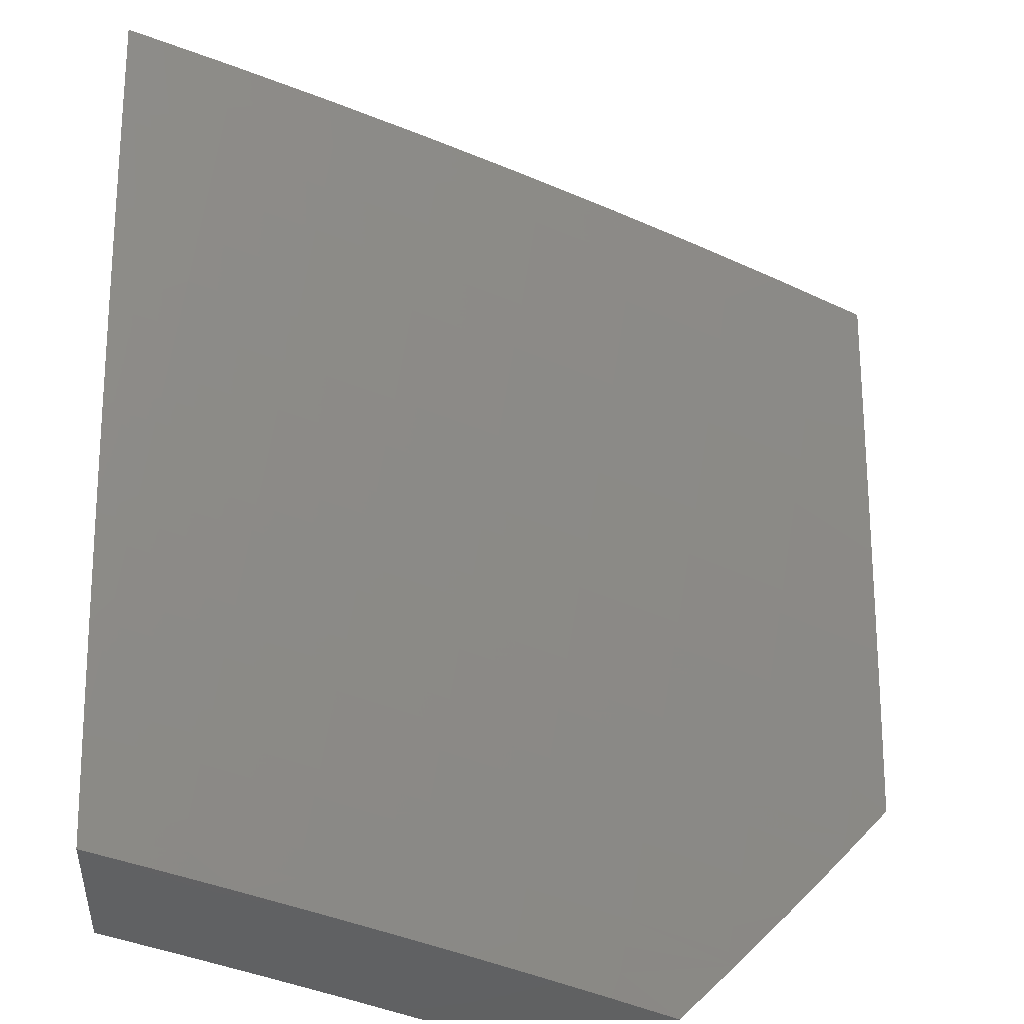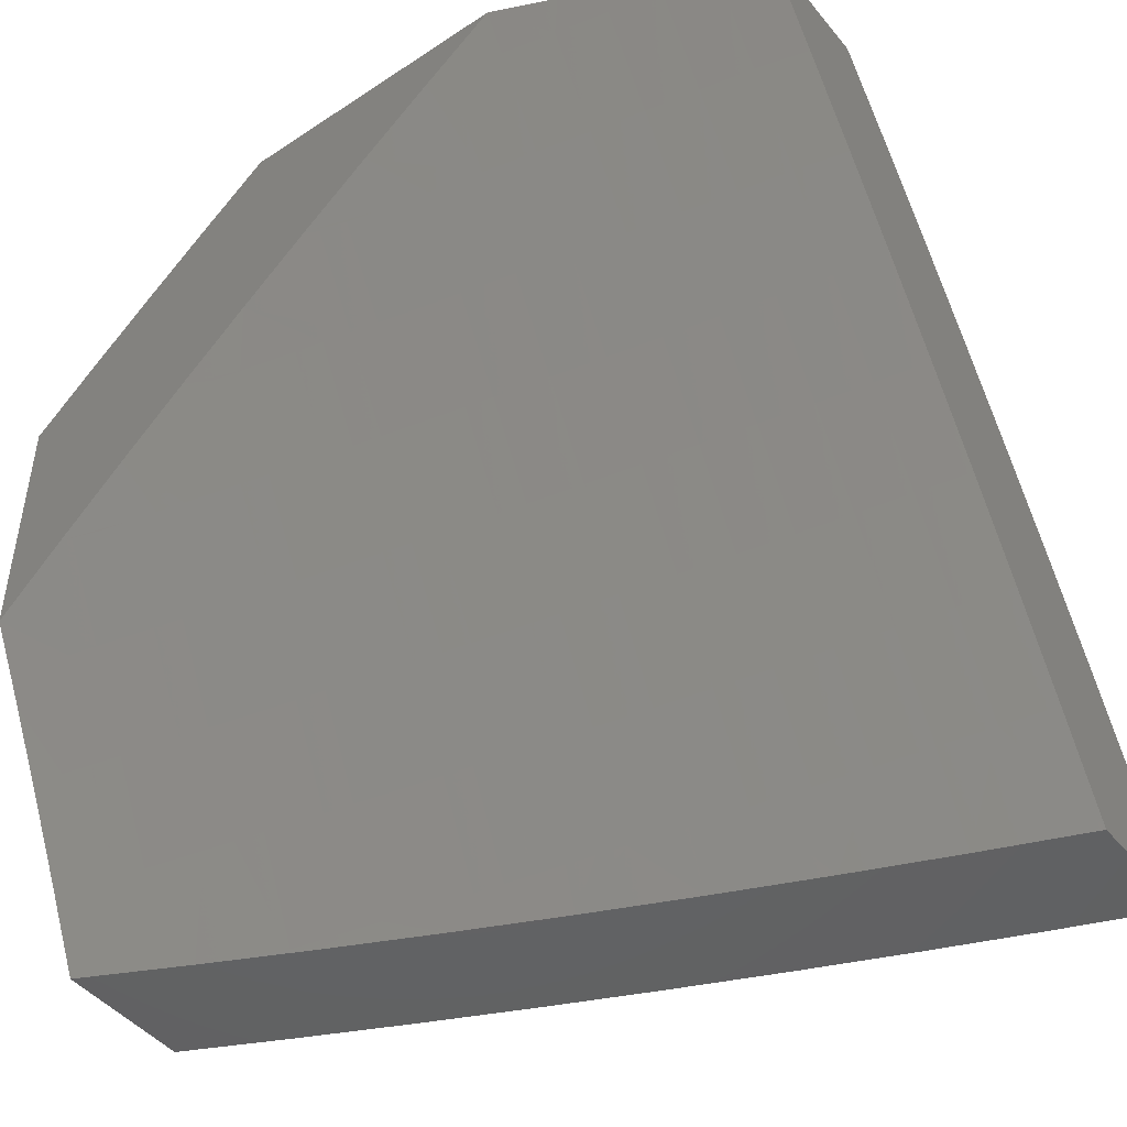
<metadata>
{"format":"stl","ext":"stl","renderer":"f3d","projection":"perspective","resolution":1024,"background":"white","views":[{"elev":-45.2,"azim":90.3,"up":"+Z"},{"elev":-46.3,"azim":-53.0,"up":"+Y"}]}
</metadata>
<code>
# stl→obj: 386 verts, 768 faces
v 9.31 4.09 -5
v 9.314 4.114 -4.969
v 9.351 4 -5
v 9.327 4.12 -4.938
v 9.34 4.126 -4.907
v 9.278 4.256 -4.907
v 9.291 4.262 -4.876
v 9.227 4.393 -4.876
v 9.24 4.399 -4.845
v 9.174 4.529 -4.845
v 9.186 4.535 -4.814
v 9.118 4.664 -4.814
v 9.13 4.67 -4.783
v 9.06 4.799 -4.783
v 9.072 4.806 -4.752
v 9 4.929 -4.757
v 9.011 4.94 -4.721
v 9 5 -4.673
v 9.023 4.947 -4.69
v 9.034 4.953 -4.659
v 9.107 4.824 -4.659
v 9.118 4.83 -4.628
v 9.177 4.694 -4.659
v 9.189 4.7 -4.628
v 9.246 4.564 -4.659
v 9.258 4.57 -4.628
v 9.312 4.433 -4.659
v 9.324 4.439 -4.628
v 9.377 4.302 -4.659
v 9.389 4.307 -4.628
v 9.439 4.169 -4.659
v 9.451 4.175 -4.628
v 9.499 4.037 -4.659
v 9.511 4.042 -4.628
v 9.528 4 -4.63
v 9.523 4.047 -4.596
v 9.535 4.052 -4.565
v 9.475 4.185 -4.565
v 9.486 4.19 -4.534
v 9.424 4.323 -4.534
v 9.435 4.328 -4.503
v 9.371 4.461 -4.503
v 9.382 4.466 -4.471
v 9.315 4.598 -4.471
v 9.326 4.604 -4.44
v 9.257 4.735 -4.44
v 9.279 4.747 -4.377
v 9.208 4.878 -4.377
v 9.229 4.889 -4.315
v 9.156 5 -4.339
v 9.193 5 -4.255
v 9.268 4.179 -5
v 9.253 4.245 -4.969
v 9.266 4.251 -4.938
v 9.202 4.381 -4.938
v 9.215 4.387 -4.907
v 9.149 4.516 -4.907
v 9.161 4.522 -4.876
v 9.094 4.652 -4.876
v 9.106 4.658 -4.845
v 9.036 4.786 -4.845
v 9.048 4.793 -4.814
v 9 4.856 -4.839
v 9.226 4.268 -5
v 9.189 4.375 -4.969
v 9.136 4.51 -4.938
v 9.081 4.645 -4.907
v 9.024 4.78 -4.876
v 9.182 4.357 -5
v 9.138 4.445 -5
v 9.124 4.504 -4.969
v 9.093 4.533 -5
v 9.056 4.633 -4.969
v 9.047 4.62 -5
v 9 4.707 -5
v 9 4.782 -4.92
v 9.069 4.639 -4.938
v 9.011 4.774 -4.907
v 9.045 4.96 -4.628
v 9.04 5 -4.59
v 9.057 4.966 -4.596
v 9.068 4.972 -4.565
v 9.141 4.842 -4.565
v 9.153 4.848 -4.534
v 9.212 4.712 -4.565
v 9.223 4.718 -4.534
v 9.281 4.581 -4.565
v 9.292 4.587 -4.534
v 9.348 4.45 -4.565
v 9.359 4.455 -4.534
v 9.412 4.318 -4.565
v 9.079 5 -4.507
v 9.079 4.978 -4.534
v 9.164 4.854 -4.503
v 9.235 4.724 -4.503
v 9.304 4.593 -4.503
v 9.118 5 -4.423
v 9.112 4.997 -4.44
v 9.101 4.991 -4.471
v 9.09 4.985 -4.503
v 9.175 4.86 -4.471
v 9.186 4.866 -4.44
v 9.246 4.73 -4.471
v 9.25 4.9 -4.252
v 9.23 5 -4.17
v 9.271 4.911 -4.189
v 9.292 4.922 -4.126
v 9.343 4.779 -4.189
v 9.364 4.79 -4.126
v 9.413 4.647 -4.189
v 9.434 4.657 -4.126
v 9.481 4.513 -4.189
v 9.501 4.523 -4.126
v 9.546 4.379 -4.189
v 9.567 4.389 -4.126
v 9.609 4.245 -4.189
v 9.631 4.254 -4.126
v 9.671 4.11 -4.189
v 9.692 4.119 -4.126
v 9.743 4 -4.127
v 9.713 4.128 -4.063
v 9.793 4 -4
v 9.737 4.128 -4
v 9.68 4.255 -4
v 9.651 4.263 -4.063
v 9.621 4.381 -4
v 9.588 4.398 -4.063
v 9.56 4.507 -4
v 9.522 4.533 -4.063
v 9.498 4.631 -4
v 9.454 4.667 -4.063
v 9.434 4.755 -4
v 9.384 4.8 -4.063
v 9.368 4.878 -4
v 9.312 4.933 -4.063
v 9.3 5 -4
v 9.265 5 -4.085
v 9.692 4 -4.254
v 9.649 4.1 -4.252
v 9.588 4.235 -4.252
v 9.525 4.369 -4.252
v 9.459 4.503 -4.252
v 9.392 4.636 -4.252
v 9.322 4.769 -4.252
v 9.627 4.091 -4.315
v 9.639 4 -4.38
v 9.604 4.082 -4.377
v 9.581 4.072 -4.44
v 9.543 4.216 -4.377
v 9.521 4.206 -4.44
v 9.481 4.349 -4.377
v 9.458 4.339 -4.44
v 9.416 4.482 -4.377
v 9.393 4.472 -4.44
v 9.348 4.615 -4.377
v 9.584 4 -4.505
v 9.57 4.067 -4.471
v 9.509 4.201 -4.471
v 9.447 4.334 -4.471
v 9.547 4.057 -4.534
v 9.558 4.062 -4.503
v 9.498 4.195 -4.503
v 9.487 4.032 -4.69
v 9.471 4 -4.754
v 9.475 4.027 -4.721
v 9.462 4.021 -4.752
v 9.415 4.159 -4.721
v 9.402 4.153 -4.752
v 9.353 4.29 -4.721
v 9.34 4.285 -4.752
v 9.288 4.422 -4.721
v 9.276 4.416 -4.752
v 9.222 4.552 -4.721
v 9.21 4.547 -4.752
v 9.154 4.682 -4.721
v 9.142 4.676 -4.752
v 9.083 4.812 -4.721
v 9.411 4 -4.877
v 9.425 4.005 -4.845
v 9.437 4.011 -4.814
v 9.45 4.016 -4.783
v 9.39 4.148 -4.783
v 9.353 4.131 -4.876
v 9.365 4.137 -4.845
v 9.378 4.142 -4.814
v 9.316 4.274 -4.814
v 9.328 4.279 -4.783
v 9.264 4.41 -4.783
v 9.303 4.268 -4.845
v 9.427 4.164 -4.69
v 9.365 4.296 -4.69
v 9.3 4.427 -4.69
v 9.234 4.558 -4.69
v 9.166 4.688 -4.69
v 9.095 4.818 -4.69
v 9.463 4.18 -4.596
v 9.4 4.312 -4.596
v 9.336 4.444 -4.596
v 9.269 4.576 -4.596
v 9.201 4.706 -4.596
v 9.13 4.836 -4.596
v 9.566 4.225 -4.315
v 9.503 4.359 -4.315
v 9.438 4.493 -4.315
v 9.37 4.626 -4.315
v 9.301 4.758 -4.315
v 9.252 4.404 -4.814
v 9.198 4.541 -4.783
v 9.049 4.292 -5
v 9.043 4.336 -4.969
v 9 4.389 -5
v 9.056 4.342 -4.938
v 9.068 4.348 -4.907
v 9.128 4.227 -4.907
v 9.141 4.233 -4.876
v 9.199 4.11 -4.876
v 9.212 4.116 -4.845
v 9.249 4 -4.878
v 9.294 4.004 -4.783
v 9.309 4 -4.754
v 9.306 4.009 -4.752
v 9.319 4.015 -4.721
v 9.25 4.133 -4.752
v 9.262 4.138 -4.721
v 9.191 4.256 -4.752
v 9.203 4.261 -4.721
v 9.131 4.378 -4.752
v 9.143 4.384 -4.721
v 9.081 4.506 -4.721
v 9.093 4.512 -4.69
v 9.016 4.628 -4.721
v 9.028 4.634 -4.69
v 9 4.629 -4.753
v 9 4.706 -4.668
v 9.04 4.64 -4.659
v 9.052 4.646 -4.628
v 9.117 4.524 -4.628
v 9.128 4.53 -4.596
v 9.179 4.401 -4.628
v 9.191 4.407 -4.596
v 9.252 4.284 -4.596
v 9.264 4.289 -4.565
v 9.322 4.166 -4.565
v 9.334 4.171 -4.534
v 9.392 4.046 -4.534
v 9.403 4.051 -4.503
v 9.425 4 -4.506
v 9.415 4.056 -4.471
v 9.427 4.061 -4.44
v 9.358 4.181 -4.471
v 9.369 4.187 -4.44
v 9.299 4.306 -4.471
v 9.31 4.311 -4.44
v 9.238 4.429 -4.471
v 9.249 4.435 -4.44
v 9.186 4.558 -4.44
v 9.208 4.569 -4.377
v 9.121 4.681 -4.44
v 9.143 4.693 -4.377
v 9.054 4.803 -4.44
v 9.076 4.815 -4.377
v 9 4.856 -4.494
v 9 4.929 -4.405
v 9.008 4.937 -4.377
v 9 5 -4.314
v 9.029 4.949 -4.315
v 9.051 4.961 -4.252
v 9.12 4.838 -4.252
v 9.141 4.849 -4.189
v 9.208 4.726 -4.189
v 9.229 4.737 -4.126
v 9.295 4.612 -4.126
v 9.315 4.623 -4.063
v 9.359 4.487 -4.126
v 9.38 4.497 -4.063
v 9.441 4.372 -4.063
v 9.462 4.381 -4
v 9.522 4.255 -4
v 9.501 4.246 -4.063
v 9.58 4.128 -4
v 9.56 4.119 -4.063
v 9.637 4 -4
v 9.586 4 -4.127
v 9.538 4.11 -4.126
v 9.517 4.1 -4.189
v 9.459 4.227 -4.189
v 9.437 4.217 -4.252
v 9.377 4.342 -4.252
v 9.355 4.332 -4.315
v 9.294 4.456 -4.315
v 9.272 4.445 -4.377
v 9.231 4.58 -4.315
v 9.103 4.215 -4.969
v 9.096 4.195 -5
v 9.161 4.093 -4.969
v 9.142 4.098 -5
v 9.188 4 -5
v 9.174 4.099 -4.938
v 9.186 4.105 -4.907
v 9.368 4 -4.63
v 9.331 4.02 -4.69
v 9.274 4.144 -4.69
v 9.216 4.267 -4.69
v 9.155 4.39 -4.69
v 9.105 4.518 -4.659
v 9.38 4.041 -4.565
v 9.368 4.036 -4.596
v 9.356 4.031 -4.628
v 9.299 4.155 -4.628
v 9.286 4.149 -4.659
v 9.228 4.273 -4.659
v 9.48 4 -4.38
v 9.45 4.071 -4.377
v 9.392 4.197 -4.377
v 9.333 4.322 -4.377
v 9.472 4.081 -4.315
v 9.534 4 -4.254
v 9.495 4.091 -4.252
v 9.4 4.507 -4
v 9.336 4.632 -4
v 9.271 4.755 -4
v 9.25 4.747 -4.063
v 9.204 4.878 -4
v 9.182 4.871 -4.063
v 9.135 5 -4
v 9.112 4.995 -4.063
v 9.103 5 -4.079
v 9.092 4.983 -4.126
v 9.069 5 -4.158
v 9.071 4.972 -4.189
v 9.035 5 -4.236
v 9 4.782 -4.581
v 9.032 4.792 -4.503
v 9.043 4.798 -4.471
v 9.009 4.779 -4.565
v 9.02 4.786 -4.534
v 9.098 4.67 -4.503
v 9.11 4.675 -4.471
v 9.175 4.553 -4.471
v 9.004 4.621 -4.752
v 9 4.55 -4.837
v 9.068 4.5 -4.752
v 9.056 4.494 -4.783
v 9.118 4.372 -4.783
v 9.106 4.366 -4.814
v 9.179 4.25 -4.783
v 9.166 4.244 -4.814
v 9.237 4.127 -4.783
v 9.225 4.122 -4.814
v 9 4.47 -4.919
v 9.032 4.482 -4.845
v 9.044 4.488 -4.814
v 9.007 4.469 -4.907
v 9.019 4.476 -4.876
v 9.081 4.354 -4.876
v 9.094 4.36 -4.845
v 9.154 4.238 -4.845
v 9.115 4.221 -4.938
v 9.167 4.395 -4.659
v 9.24 4.278 -4.628
v 9.311 4.16 -4.596
v 9.203 4.413 -4.565
v 9.14 4.536 -4.565
v 9.152 4.541 -4.534
v 9.075 4.658 -4.565
v 9.087 4.664 -4.534
v 9.214 4.418 -4.534
v 9.163 4.547 -4.503
v 9.275 4.295 -4.534
v 9.287 4.3 -4.503
v 9.226 4.424 -4.503
v 9.316 4.467 -4.252
v 9.252 4.591 -4.252
v 9.274 4.602 -4.189
v 9.187 4.715 -4.252
v 9.337 4.477 -4.189
v 9.399 4.352 -4.189
v 9.42 4.362 -4.126
v 9.165 4.704 -4.315
v 9.064 4.652 -4.596
v 9.346 4.176 -4.503
v 9.415 4.207 -4.315
v 9.48 4.236 -4.126
v 9.343 4.025 -4.659
v 9.162 4.86 -4.126
v 9.098 4.827 -4.315
f 1 2 3
f 3 2 4
f 3 4 5
f 5 4 6
f 5 6 7
f 7 6 8
f 7 8 9
f 9 8 10
f 9 10 11
f 11 10 12
f 11 12 13
f 13 12 14
f 13 14 15
f 15 14 16
f 15 16 17
f 17 16 18
f 17 18 19
f 19 18 20
f 19 20 21
f 21 20 22
f 21 22 23
f 23 22 24
f 23 24 25
f 25 24 26
f 25 26 27
f 27 26 28
f 27 28 29
f 29 28 30
f 29 30 31
f 31 30 32
f 31 32 33
f 33 32 34
f 33 34 35
f 35 34 36
f 35 36 37
f 37 36 38
f 37 38 39
f 39 38 40
f 39 40 41
f 41 40 42
f 41 42 43
f 43 42 44
f 43 44 45
f 45 44 46
f 45 46 47
f 47 46 48
f 47 48 49
f 49 48 50
f 49 50 51
f 1 52 2
f 2 52 53
f 2 53 54
f 54 53 55
f 54 55 56
f 56 55 57
f 56 57 58
f 58 57 59
f 58 59 60
f 60 59 61
f 60 61 62
f 62 61 63
f 62 63 16
f 52 64 53
f 53 64 65
f 53 65 55
f 55 65 66
f 55 66 57
f 57 66 67
f 57 67 59
f 59 67 68
f 59 68 61
f 61 68 63
f 64 69 65
f 65 69 70
f 65 70 71
f 71 70 72
f 71 72 73
f 73 72 74
f 73 74 75
f 75 76 73
f 73 76 77
f 73 77 71
f 71 77 66
f 71 66 65
f 63 78 76
f 76 78 67
f 76 67 77
f 77 67 66
f 20 18 79
f 79 18 80
f 79 80 81
f 81 80 82
f 81 82 83
f 83 82 84
f 83 84 85
f 85 84 86
f 85 86 87
f 87 86 88
f 87 88 89
f 89 88 90
f 89 90 91
f 91 90 40
f 91 40 38
f 80 92 82
f 82 92 93
f 82 93 84
f 84 93 94
f 84 94 86
f 86 94 95
f 86 95 88
f 88 95 96
f 88 96 90
f 90 96 42
f 90 42 40
f 97 98 92
f 92 98 99
f 92 99 100
f 100 99 101
f 100 101 94
f 94 101 95
f 97 50 98
f 98 50 48
f 98 48 102
f 102 48 46
f 102 46 103
f 103 46 44
f 103 44 96
f 96 44 42
f 49 51 104
f 104 51 105
f 104 105 106
f 106 105 107
f 106 107 108
f 108 107 109
f 108 109 110
f 110 109 111
f 110 111 112
f 112 111 113
f 112 113 114
f 114 113 115
f 114 115 116
f 116 115 117
f 116 117 118
f 118 117 119
f 118 119 120
f 120 119 121
f 120 121 122
f 122 121 123
f 123 121 124
f 124 121 125
f 124 125 126
f 126 125 127
f 126 127 128
f 128 127 129
f 128 129 130
f 130 129 131
f 130 131 132
f 132 131 133
f 132 133 134
f 134 133 135
f 134 135 136
f 136 135 137
f 137 135 107
f 137 107 105
f 120 138 118
f 118 138 139
f 118 139 116
f 116 139 140
f 116 140 114
f 114 140 141
f 114 141 112
f 112 141 142
f 112 142 110
f 110 142 143
f 110 143 108
f 108 143 144
f 108 144 106
f 106 144 104
f 139 138 145
f 145 138 146
f 145 146 147
f 147 146 148
f 147 148 149
f 149 148 150
f 149 150 151
f 151 150 152
f 151 152 153
f 153 152 154
f 153 154 155
f 155 154 45
f 155 45 47
f 146 156 148
f 148 156 157
f 148 157 150
f 150 157 158
f 150 158 152
f 152 158 159
f 152 159 154
f 154 159 43
f 154 43 45
f 35 37 156
f 156 37 160
f 156 160 161
f 161 160 162
f 161 162 158
f 158 162 159
f 33 35 163
f 163 35 164
f 163 164 165
f 165 164 166
f 165 166 167
f 167 166 168
f 167 168 169
f 169 168 170
f 169 170 171
f 171 170 172
f 171 172 173
f 173 172 174
f 173 174 175
f 175 174 176
f 175 176 177
f 177 176 15
f 177 15 17
f 178 179 164
f 164 179 180
f 164 180 181
f 181 180 182
f 181 182 168
f 168 182 170
f 3 5 178
f 178 5 183
f 178 183 179
f 179 183 184
f 179 184 185
f 185 184 186
f 185 186 187
f 187 186 188
f 187 188 172
f 172 188 174
f 6 4 54
f 54 4 2
f 5 7 183
f 183 7 189
f 183 189 184
f 184 189 186
f 180 179 185
f 180 185 182
f 182 185 187
f 182 187 170
f 170 187 172
f 181 168 166
f 163 165 190
f 190 165 167
f 190 167 191
f 191 167 169
f 191 169 192
f 192 169 171
f 192 171 193
f 193 171 173
f 193 173 194
f 194 173 175
f 194 175 195
f 195 175 177
f 195 177 17
f 33 163 31
f 31 163 190
f 31 190 29
f 29 190 191
f 29 191 27
f 27 191 192
f 27 192 25
f 25 192 193
f 25 193 23
f 23 193 194
f 23 194 21
f 21 194 195
f 21 195 19
f 19 195 17
f 36 34 196
f 196 34 32
f 196 32 197
f 197 32 30
f 197 30 198
f 198 30 28
f 198 28 199
f 199 28 26
f 199 26 200
f 200 26 24
f 200 24 201
f 201 24 22
f 201 22 79
f 79 22 20
f 91 38 196
f 196 38 36
f 91 196 197
f 160 37 39
f 160 39 162
f 162 39 41
f 162 41 159
f 159 41 43
f 161 158 157
f 145 147 202
f 202 147 149
f 202 149 203
f 203 149 151
f 203 151 204
f 204 151 153
f 204 153 205
f 205 153 155
f 205 155 206
f 206 155 47
f 206 47 49
f 139 145 140
f 140 145 202
f 140 202 141
f 141 202 203
f 141 203 142
f 142 203 204
f 142 204 143
f 143 204 205
f 143 205 144
f 144 205 206
f 144 206 104
f 104 206 49
f 121 119 125
f 125 119 117
f 125 117 127
f 127 117 115
f 127 115 129
f 129 115 113
f 129 113 131
f 131 113 111
f 131 111 133
f 133 111 109
f 133 109 135
f 135 109 107
f 156 161 157
f 164 181 166
f 8 6 56
f 56 6 54
f 7 9 189
f 189 9 207
f 189 207 186
f 186 207 188
f 89 91 197
f 89 197 198
f 10 8 58
f 58 8 56
f 9 11 207
f 207 11 208
f 207 208 188
f 188 208 174
f 87 89 198
f 87 198 199
f 12 10 60
f 60 10 58
f 176 174 208
f 176 208 13
f 13 208 11
f 85 87 199
f 85 199 200
f 103 96 95
f 14 12 62
f 62 12 60
f 15 176 13
f 83 85 200
f 83 200 201
f 102 103 101
f 101 103 95
f 63 68 78
f 78 68 67
f 16 14 62
f 81 83 201
f 81 201 79
f 100 94 93
f 98 102 99
f 99 102 101
f 92 100 93
f 209 210 211
f 211 210 212
f 211 212 213
f 213 212 214
f 213 214 215
f 215 214 216
f 215 216 217
f 217 216 218
f 217 218 219
f 219 218 220
f 219 220 221
f 221 220 222
f 221 222 223
f 223 222 224
f 223 224 225
f 225 224 226
f 225 226 227
f 227 226 228
f 227 228 229
f 229 228 230
f 229 230 231
f 231 230 232
f 231 232 233
f 233 232 234
f 234 232 235
f 234 235 236
f 236 235 237
f 236 237 238
f 238 237 239
f 238 239 240
f 240 239 241
f 240 241 242
f 242 241 243
f 242 243 244
f 244 243 245
f 244 245 246
f 246 245 247
f 246 247 248
f 248 247 249
f 248 249 250
f 250 249 251
f 250 251 252
f 252 251 253
f 252 253 254
f 254 253 255
f 254 255 256
f 256 255 257
f 256 257 258
f 258 257 259
f 258 259 260
f 260 259 261
f 260 261 262
f 262 261 263
f 263 261 264
f 263 264 265
f 265 264 266
f 265 266 267
f 267 266 268
f 267 268 269
f 269 268 270
f 269 270 271
f 271 270 272
f 271 272 273
f 273 272 274
f 273 274 275
f 275 274 276
f 275 276 277
f 277 276 278
f 278 276 279
f 278 279 280
f 280 279 281
f 280 281 282
f 282 281 283
f 283 281 284
f 283 284 285
f 285 284 286
f 285 286 287
f 287 286 288
f 287 288 289
f 289 288 290
f 289 290 291
f 291 290 292
f 291 292 257
f 257 292 259
f 210 209 293
f 293 209 294
f 293 294 295
f 295 294 296
f 295 296 297
f 295 297 298
f 298 297 218
f 298 218 299
f 299 218 216
f 299 216 214
f 220 300 222
f 222 300 301
f 222 301 224
f 224 301 302
f 224 302 226
f 226 302 303
f 226 303 228
f 228 303 304
f 228 304 230
f 230 304 305
f 230 305 232
f 232 305 235
f 247 306 300
f 300 306 307
f 300 307 308
f 308 307 309
f 308 309 310
f 310 309 311
f 310 311 303
f 303 311 304
f 247 312 249
f 249 312 313
f 249 313 251
f 251 313 314
f 251 314 253
f 253 314 315
f 253 315 255
f 255 315 291
f 255 291 257
f 313 312 316
f 316 312 317
f 316 317 318
f 318 317 285
f 318 285 287
f 317 283 285
f 277 319 275
f 275 319 320
f 275 320 273
f 273 320 321
f 273 321 322
f 322 321 323
f 322 323 324
f 324 323 325
f 324 325 326
f 326 325 327
f 326 327 328
f 328 327 329
f 328 329 330
f 330 329 331
f 330 331 267
f 267 331 265
f 332 333 262
f 262 333 334
f 262 334 260
f 260 334 258
f 234 335 332
f 332 335 336
f 332 336 333
f 333 336 337
f 333 337 338
f 338 337 339
f 338 339 256
f 256 339 254
f 231 233 340
f 340 233 341
f 340 341 342
f 342 341 343
f 342 343 344
f 344 343 345
f 344 345 346
f 346 345 347
f 346 347 348
f 348 347 349
f 348 349 219
f 219 349 217
f 350 351 341
f 341 351 352
f 341 352 343
f 343 352 345
f 211 353 350
f 350 353 354
f 350 354 351
f 351 354 355
f 351 355 356
f 356 355 357
f 356 357 347
f 347 357 349
f 353 211 213
f 212 210 358
f 358 210 293
f 358 293 298
f 298 293 295
f 353 213 354
f 354 213 355
f 352 351 356
f 357 355 215
f 215 355 213
f 347 345 356
f 356 345 352
f 344 227 342
f 342 227 229
f 342 229 340
f 340 229 231
f 227 344 225
f 225 344 346
f 225 346 223
f 223 346 348
f 223 348 221
f 221 348 219
f 304 359 305
f 305 359 237
f 305 237 235
f 237 359 239
f 239 359 360
f 239 360 241
f 241 360 361
f 241 361 243
f 243 361 306
f 243 306 245
f 245 306 247
f 360 359 311
f 311 359 304
f 240 362 363
f 363 362 364
f 363 364 365
f 365 364 366
f 365 366 335
f 335 366 336
f 362 367 364
f 364 367 368
f 364 368 366
f 366 368 337
f 366 337 336
f 240 242 362
f 362 242 369
f 362 369 367
f 367 369 370
f 367 370 371
f 371 370 252
f 371 252 254
f 367 371 368
f 368 371 339
f 368 339 337
f 371 254 339
f 289 291 315
f 290 372 373
f 373 372 374
f 373 374 375
f 375 374 270
f 375 270 268
f 372 376 374
f 374 376 272
f 374 272 270
f 290 288 372
f 372 288 377
f 372 377 376
f 376 377 378
f 376 378 274
f 274 378 276
f 376 274 272
f 290 373 292
f 292 373 379
f 292 379 259
f 259 379 261
f 379 373 375
f 338 256 258
f 240 363 238
f 238 363 380
f 238 380 236
f 236 380 234
f 380 363 365
f 299 214 358
f 358 214 212
f 299 358 298
f 349 357 217
f 217 357 215
f 310 303 302
f 361 360 309
f 309 360 311
f 242 244 369
f 369 244 381
f 369 381 370
f 370 381 250
f 370 250 252
f 289 315 382
f 382 315 314
f 382 314 316
f 316 314 313
f 288 286 377
f 377 286 383
f 377 383 378
f 378 383 279
f 378 279 276
f 310 302 384
f 384 302 301
f 384 301 300
f 306 361 307
f 307 361 309
f 248 250 381
f 248 381 246
f 246 381 244
f 318 287 382
f 382 287 289
f 318 382 316
f 281 279 383
f 281 383 284
f 284 383 286
f 300 308 384
f 384 308 310
f 273 322 271
f 271 322 385
f 271 385 269
f 269 385 330
f 269 330 267
f 379 375 386
f 386 375 268
f 386 268 266
f 333 338 334
f 334 338 258
f 234 380 365
f 234 365 335
f 322 324 385
f 385 324 328
f 385 328 330
f 326 328 324
f 264 261 386
f 386 261 379
f 264 386 266
f 136 137 325
f 325 137 105
f 325 105 51
f 325 51 327
f 327 51 50
f 327 50 329
f 329 50 97
f 329 97 331
f 331 97 265
f 265 97 92
f 265 92 80
f 80 18 265
f 16 332 18
f 18 332 262
f 18 262 263
f 332 16 234
f 234 16 63
f 234 63 76
f 234 76 233
f 233 76 75
f 233 75 341
f 341 75 350
f 350 75 211
f 263 265 18
f 75 74 211
f 211 74 72
f 211 72 209
f 209 72 70
f 209 70 294
f 294 70 69
f 294 69 296
f 296 69 64
f 296 64 52
f 296 52 297
f 297 52 1
f 297 1 3
f 122 123 282
f 282 123 280
f 280 123 124
f 280 124 278
f 278 124 126
f 278 126 277
f 277 126 128
f 277 128 319
f 319 128 130
f 319 130 320
f 320 130 132
f 320 132 321
f 321 132 134
f 321 134 136
f 325 323 136
f 136 323 321
f 178 220 3
f 3 220 218
f 3 218 297
f 220 178 300
f 300 178 164
f 300 164 247
f 247 164 35
f 247 35 312
f 312 35 156
f 312 156 146
f 312 146 317
f 317 146 138
f 317 138 283
f 283 138 120
f 283 120 282
f 282 120 122

</code>
